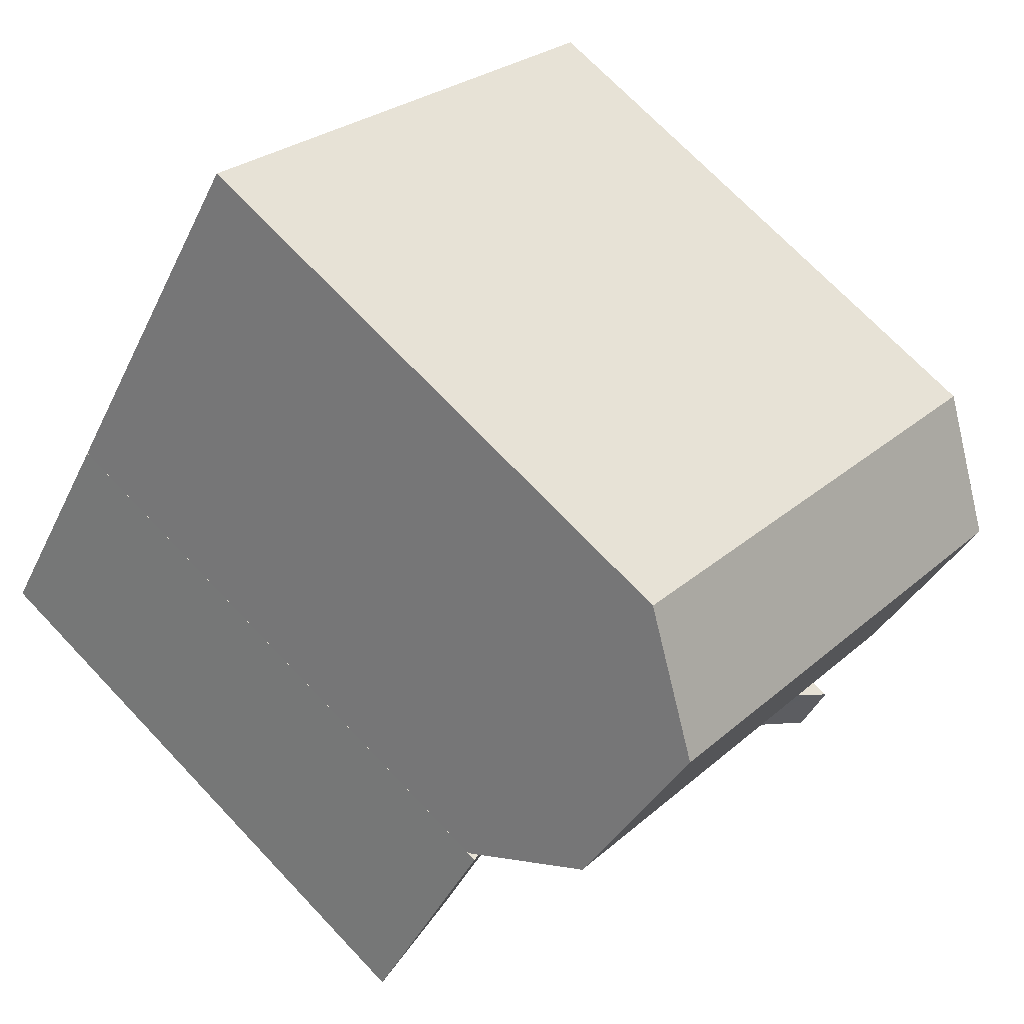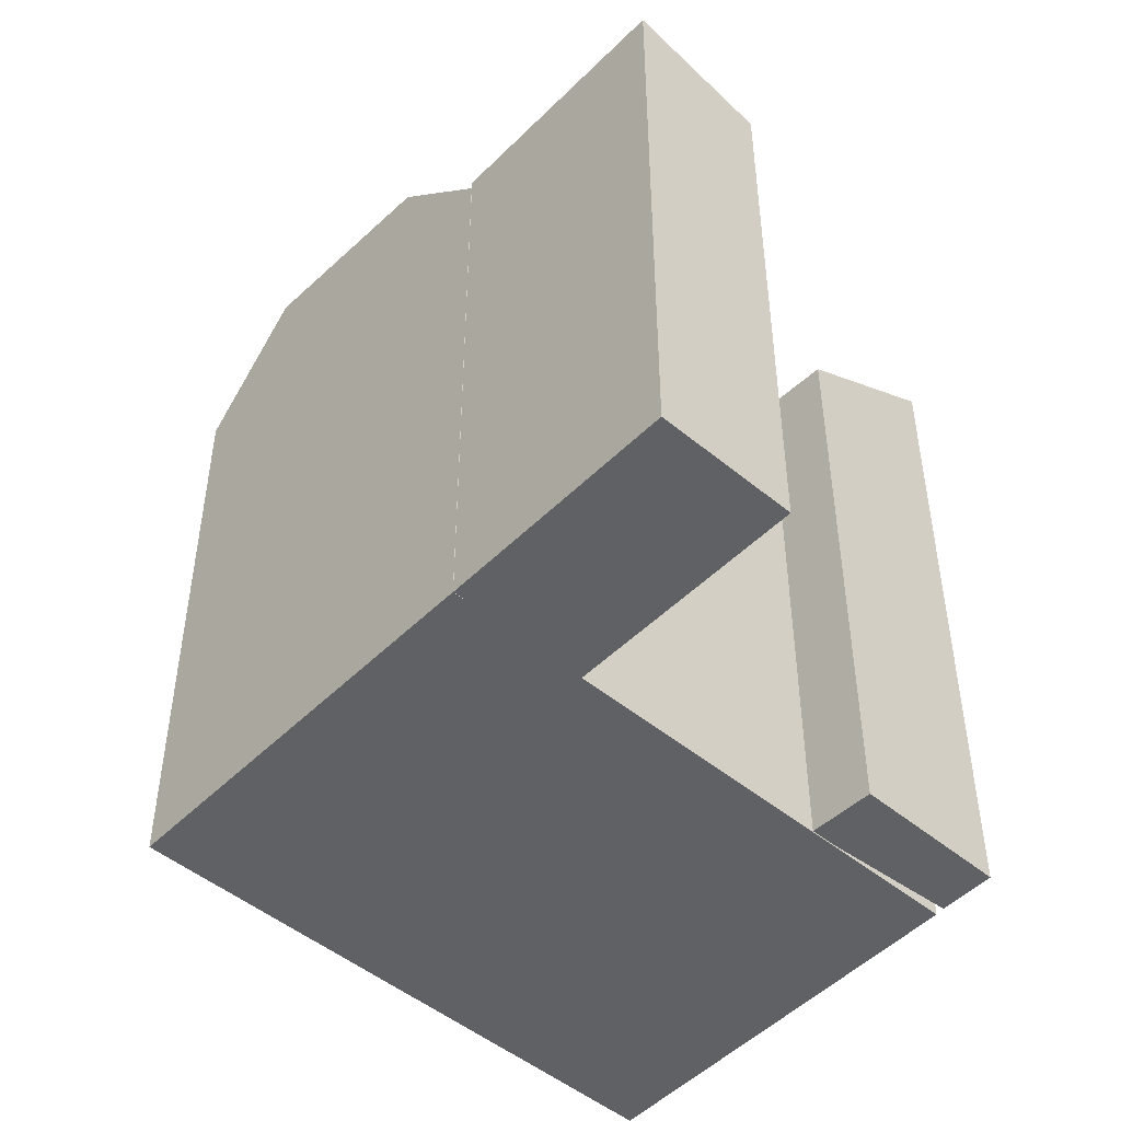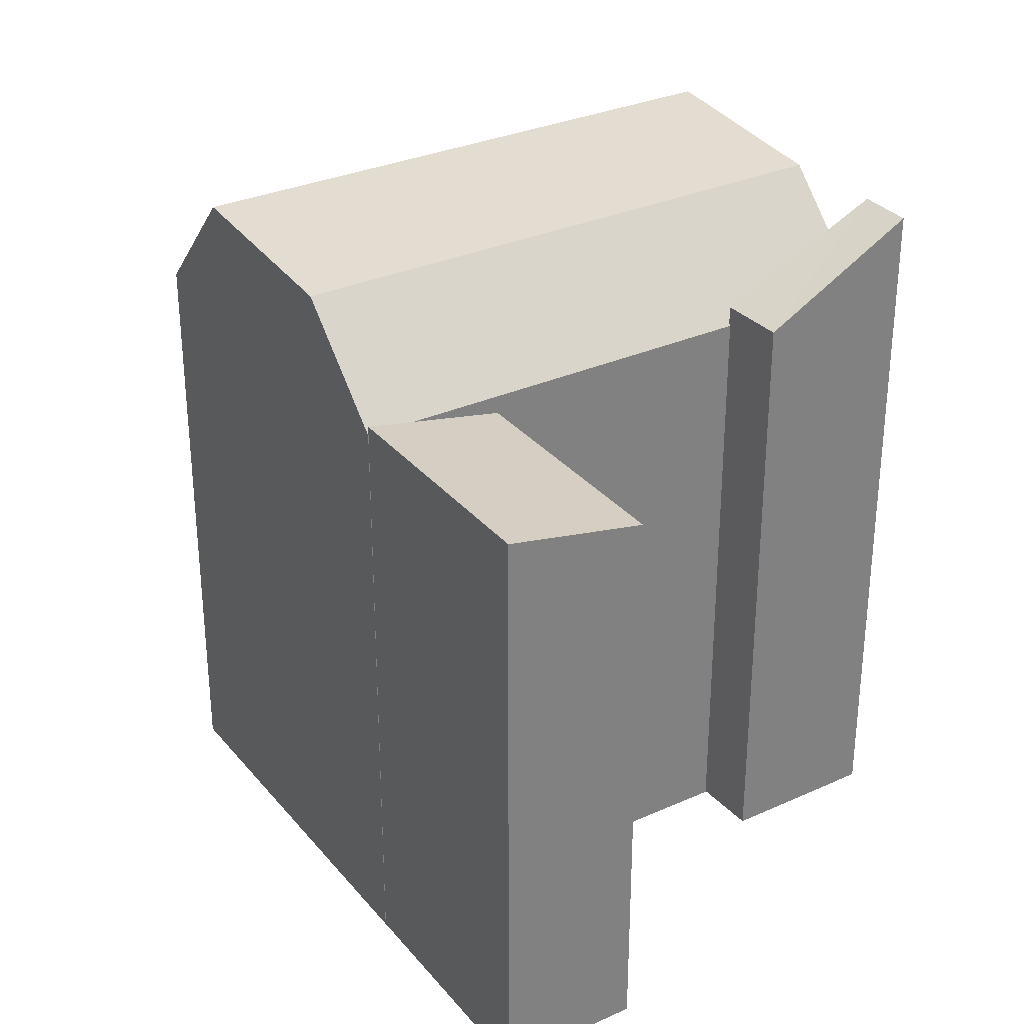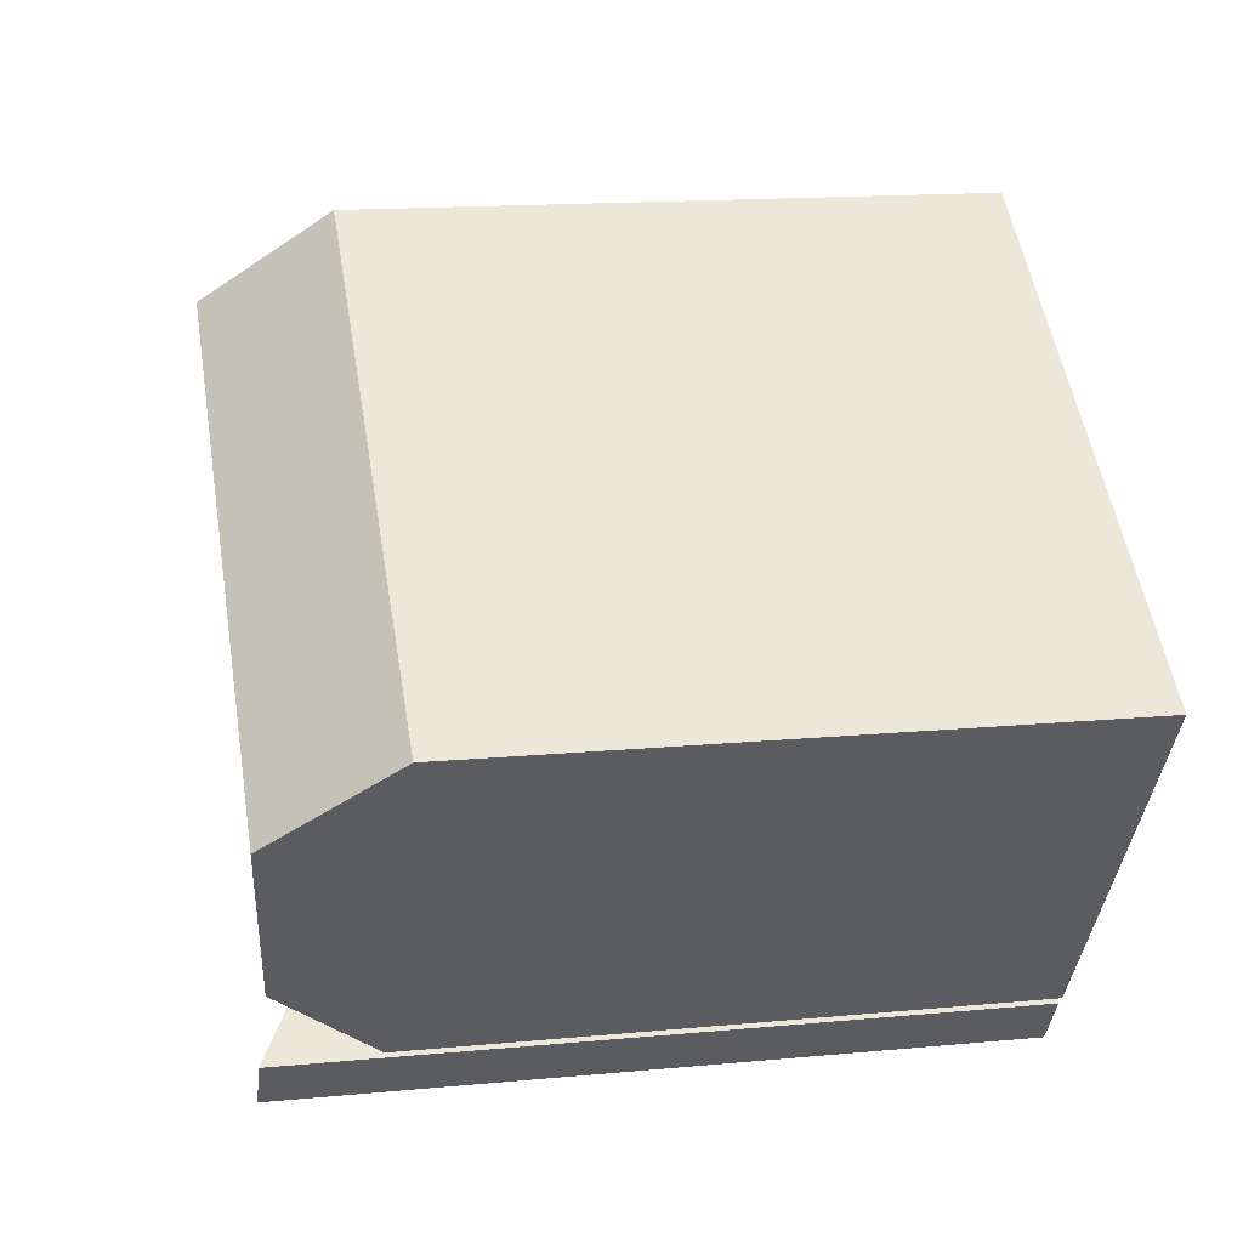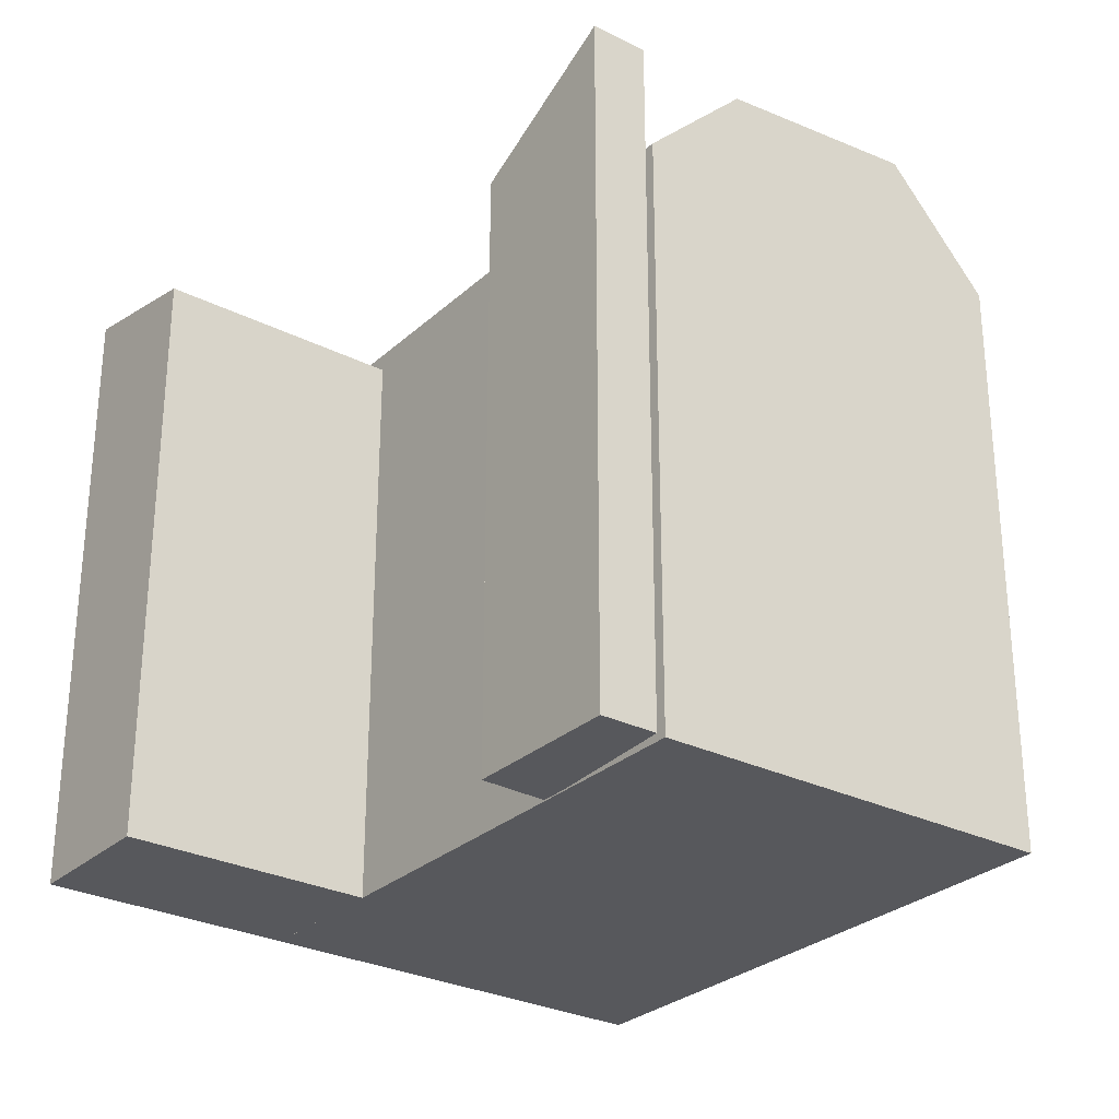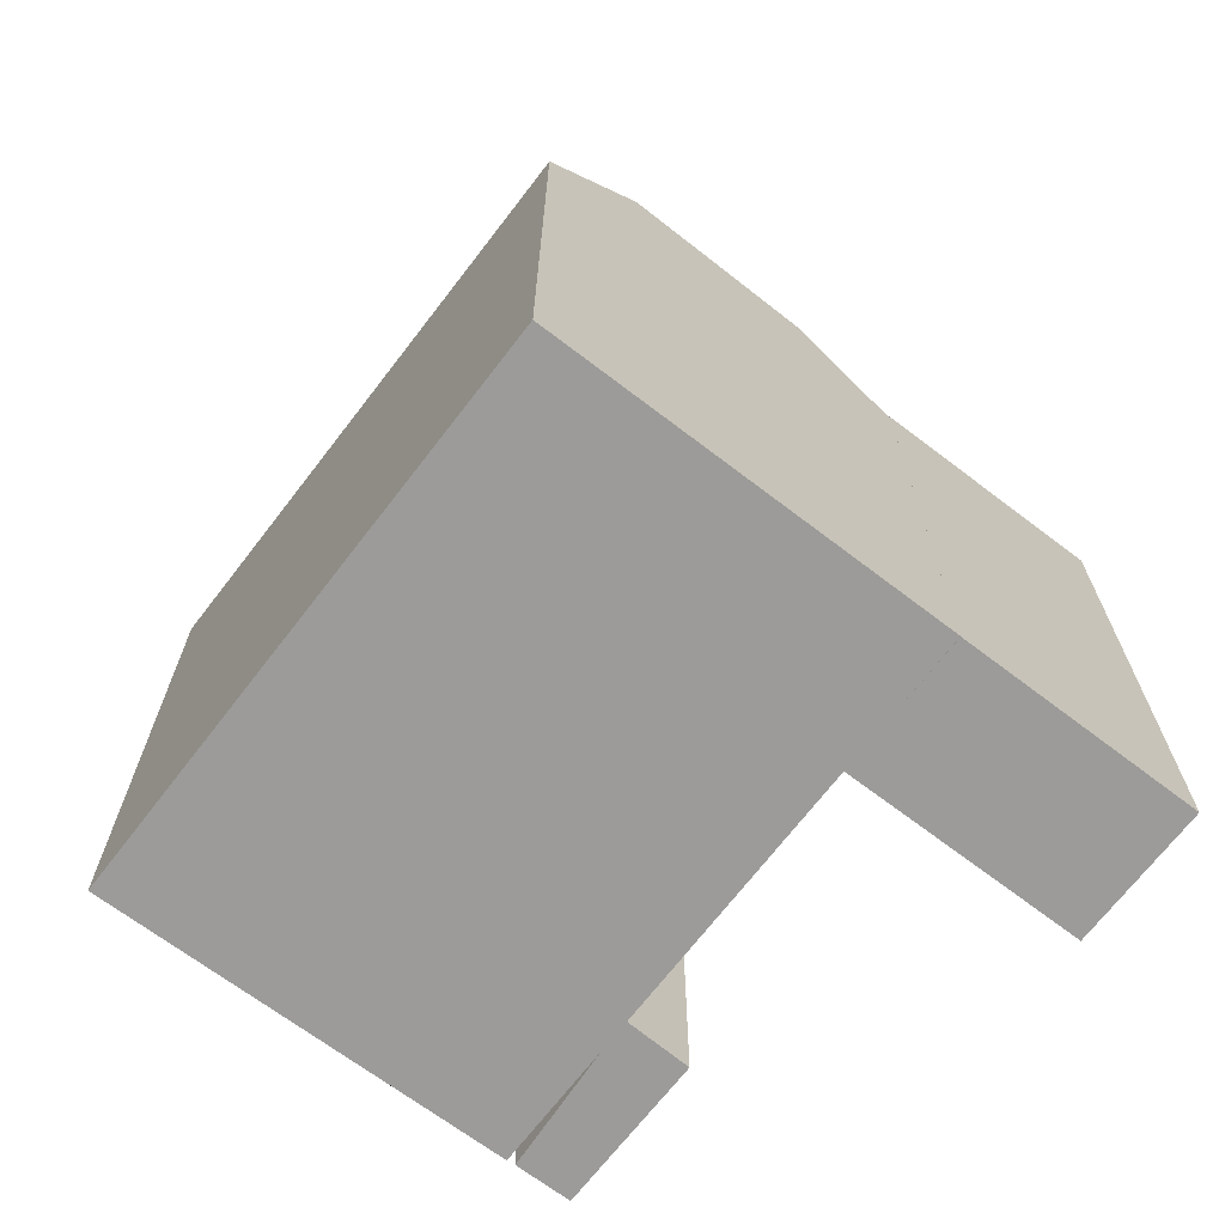
<metadata>
{"format":"obj","ext":"obj","renderer":"f3d","projection":"perspective","resolution":1024,"background":"white","views":[{"elev":71.6,"azim":136.4,"up":"+Z"},{"elev":-48.8,"azim":102.5,"up":"+Y"},{"elev":31.2,"azim":112.5,"up":"+Y"},{"elev":15.7,"azim":-101.2,"up":"+Z"},{"elev":-28.7,"azim":-162.1,"up":"+Y"},{"elev":-69.8,"azim":17.5,"up":"+Y"}]}
</metadata>
<code>
v  4.322 17.7 -6.132
v  3.592 18.55 2.495
v  7.914 18.55 -3.636
v  0.0003776 17.7 -0.000561
v  -5.899 18.88 -6.63
v  -10.94 21.47 -7.979
v  -7.045 18.88 -4.872
v  -9.924 21.47 -9.407
v  -16.63 21.82 -0.09753
v  -3.68 18.26 12.86
v  -1.842 21.82 10.24
v  -18.5 18.26 2.498
v  -12.97 21.36 -5.171
v  1.753 21.36 5.123
v  -11.1 18.26 -7.766
v  3.592 18.26 2.505
v  3.592 -1.528e-16 2.496
v  4.322 3.755e-16 -6.132
v  7.914 2.226e-16 -3.636
v  0 0 0
v  -9.924 0.04 -9.406
v  -7.045 0.04 -4.871
v  -10.94 0.04 -7.979
v  -5.899 0.04 -6.629
v  1.752 6.104e-07 5.124
v  -11.1 6.104e-07 -7.766
v  3.591 6.104e-07 2.506
v  -1.842 6.104e-07 10.24
v  -3.681 6.104e-07 12.86
v  -18.5 6.104e-07 2.499
v  -12.97 6.104e-07 -5.17
v  -16.63 6.104e-07 -0.09684
g defaultobject
f 1 2 3
f 2 1 4
f 5 6 7
f 6 5 8
f 9 10 11
f 10 9 12
f 13 11 14
f 11 13 9
f 15 14 16
f 14 15 13
f 17 18 19
f 18 17 20
f 21 22 23
f 22 21 24
f 25 26 27
f 26 25 28
f 26 28 29
f 26 29 30
f 26 30 31
f 31 30 32
f 19 2 17
f 2 19 3
f 2 20 17
f 20 2 4
f 4 18 20
f 18 4 1
f 18 3 19
f 3 18 1
f 6 21 23
f 21 6 8
f 21 5 24
f 5 21 8
f 24 7 22
f 7 24 5
f 7 23 22
f 23 7 6
f 10 14 11
f 14 10 16
f 16 10 27
f 27 10 25
f 25 10 28
f 28 10 29
f 13 12 9
f 12 13 15
f 12 15 26
f 12 26 31
f 12 31 32
f 12 32 30
f 10 30 29
f 30 10 12
f 26 16 27
f 16 26 15

</code>
